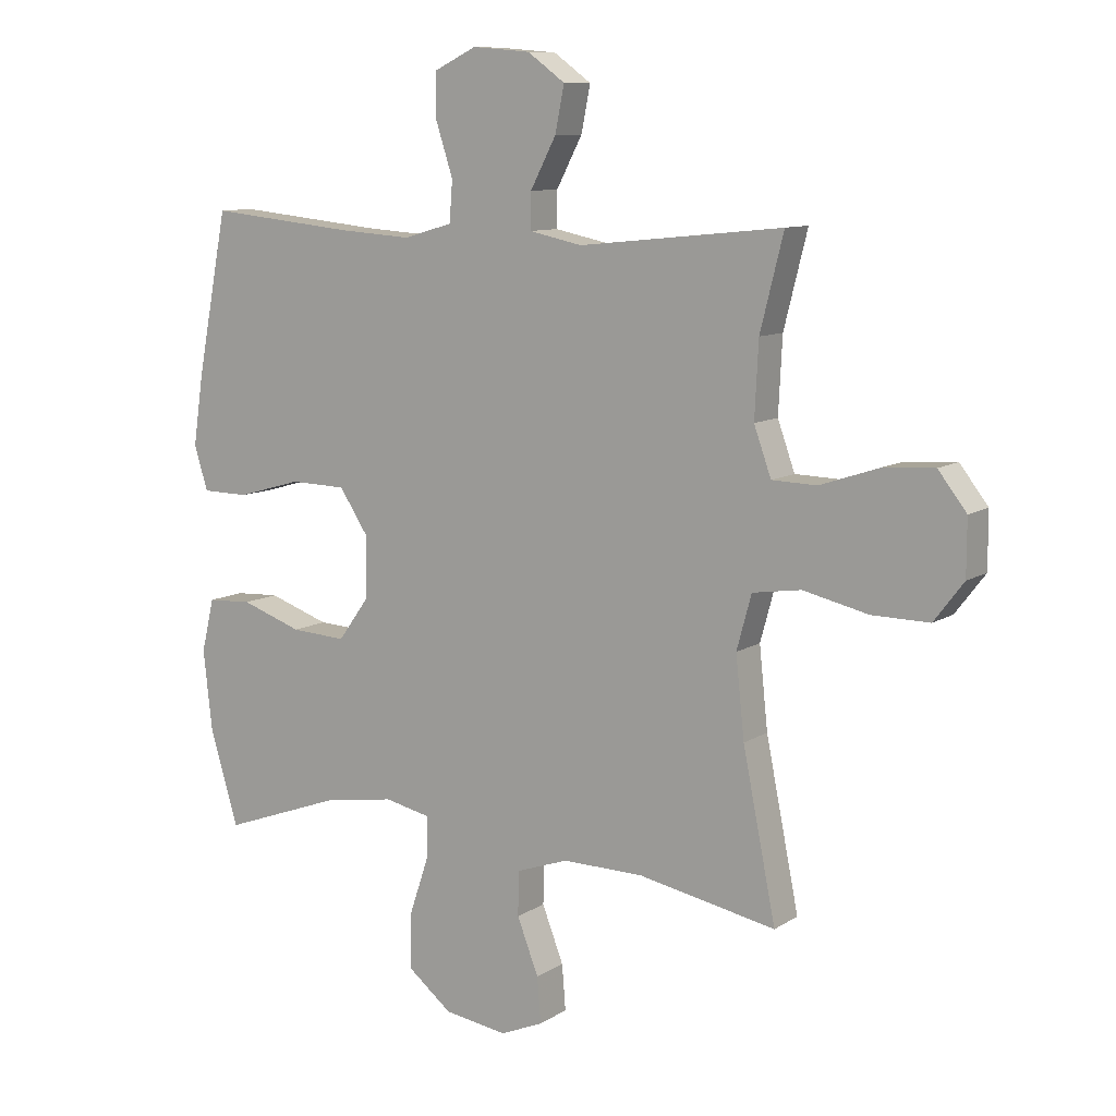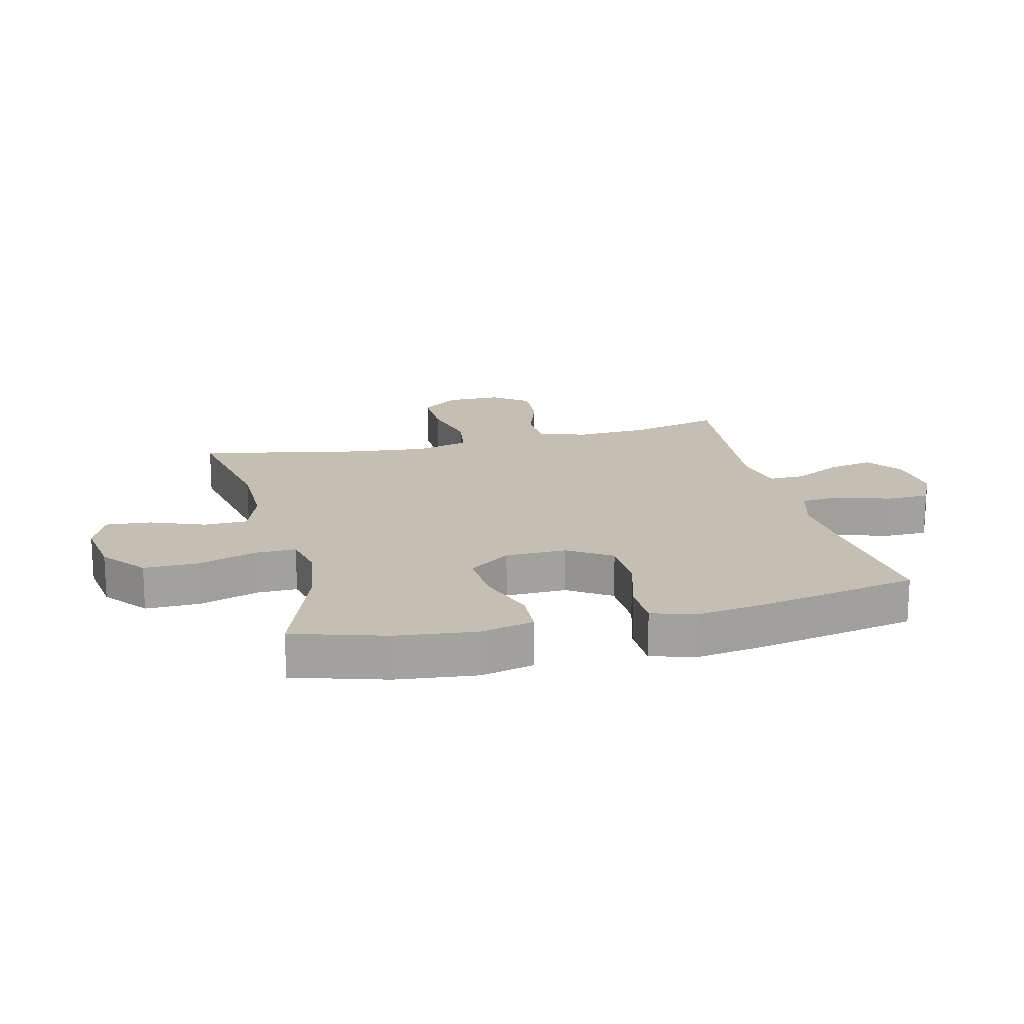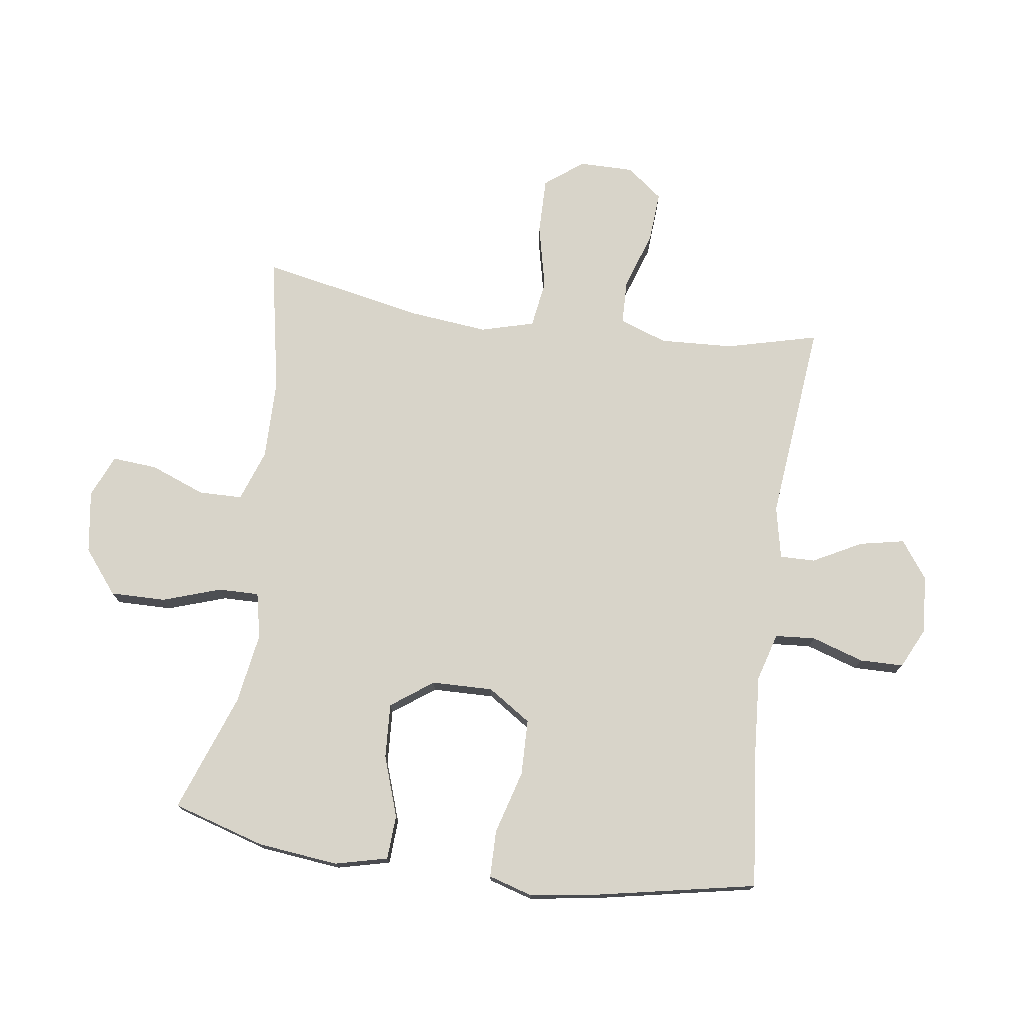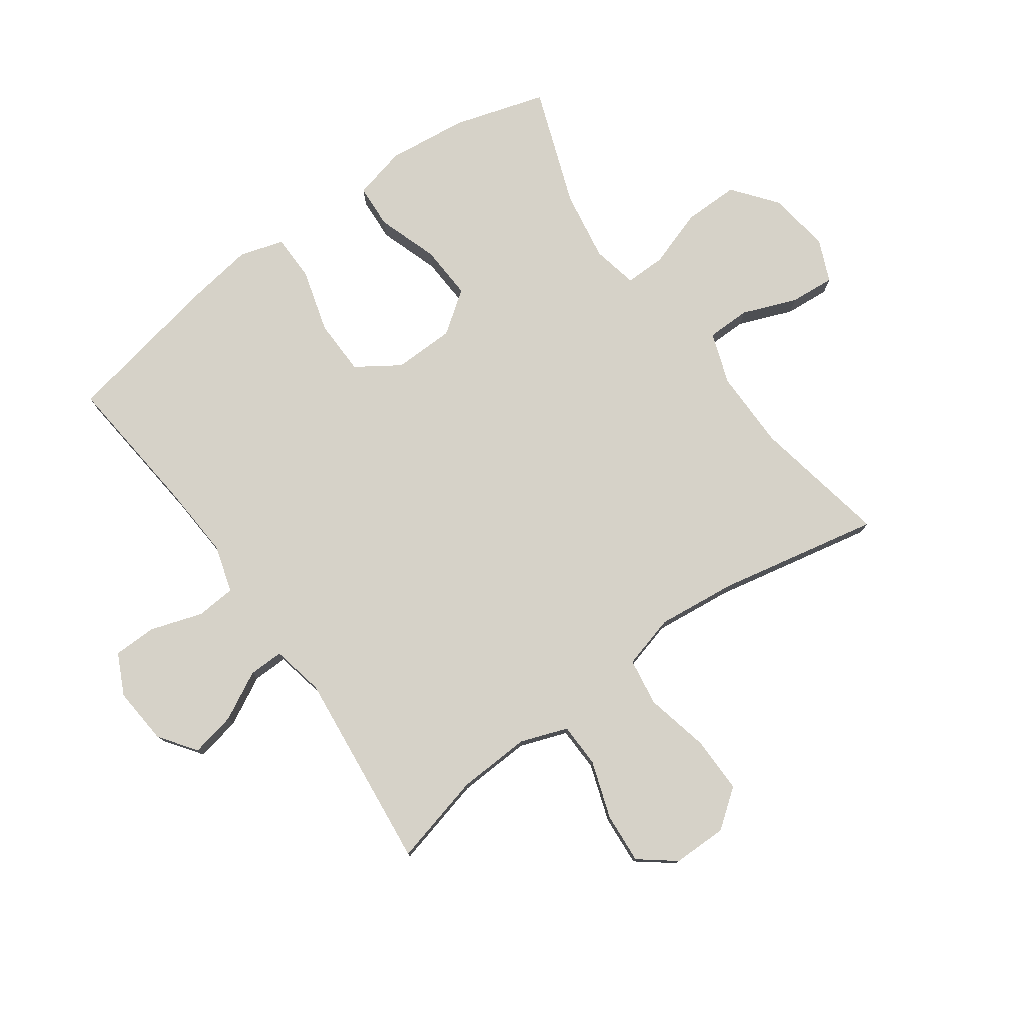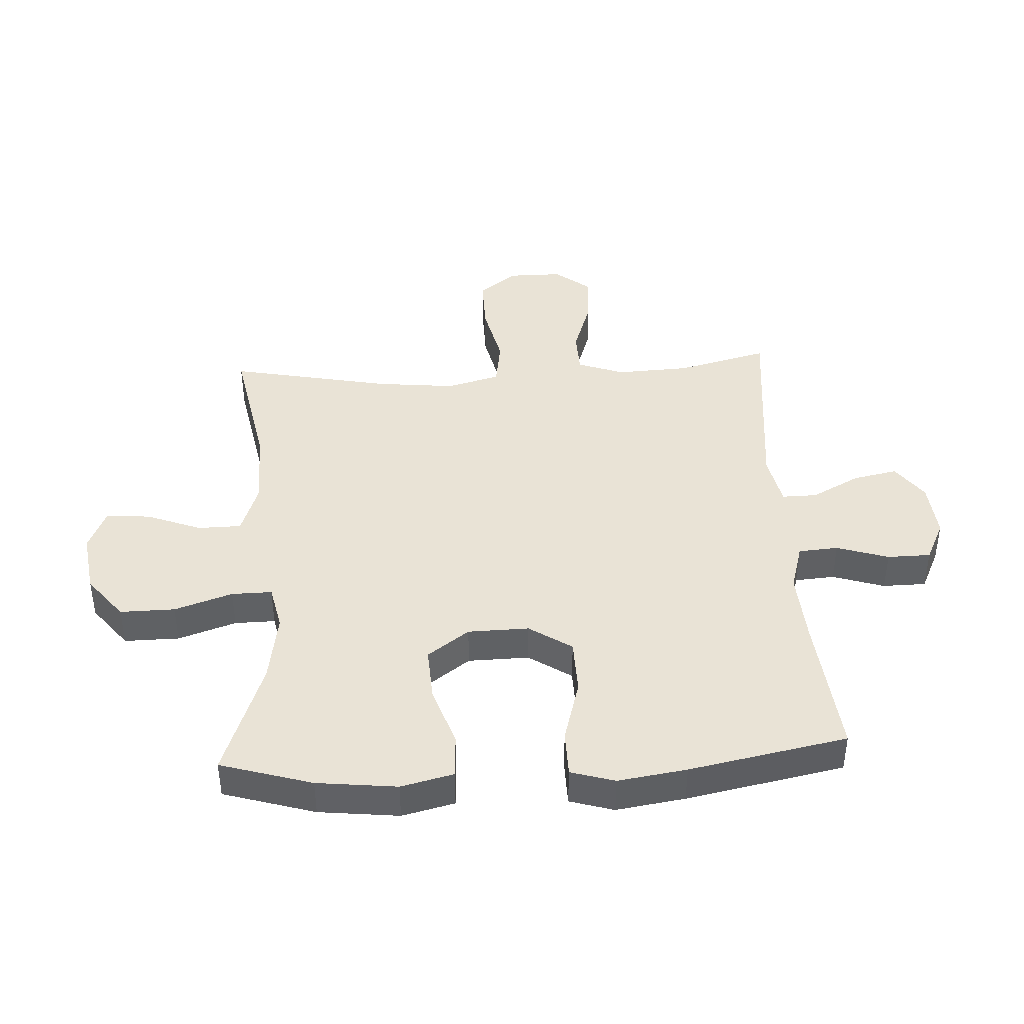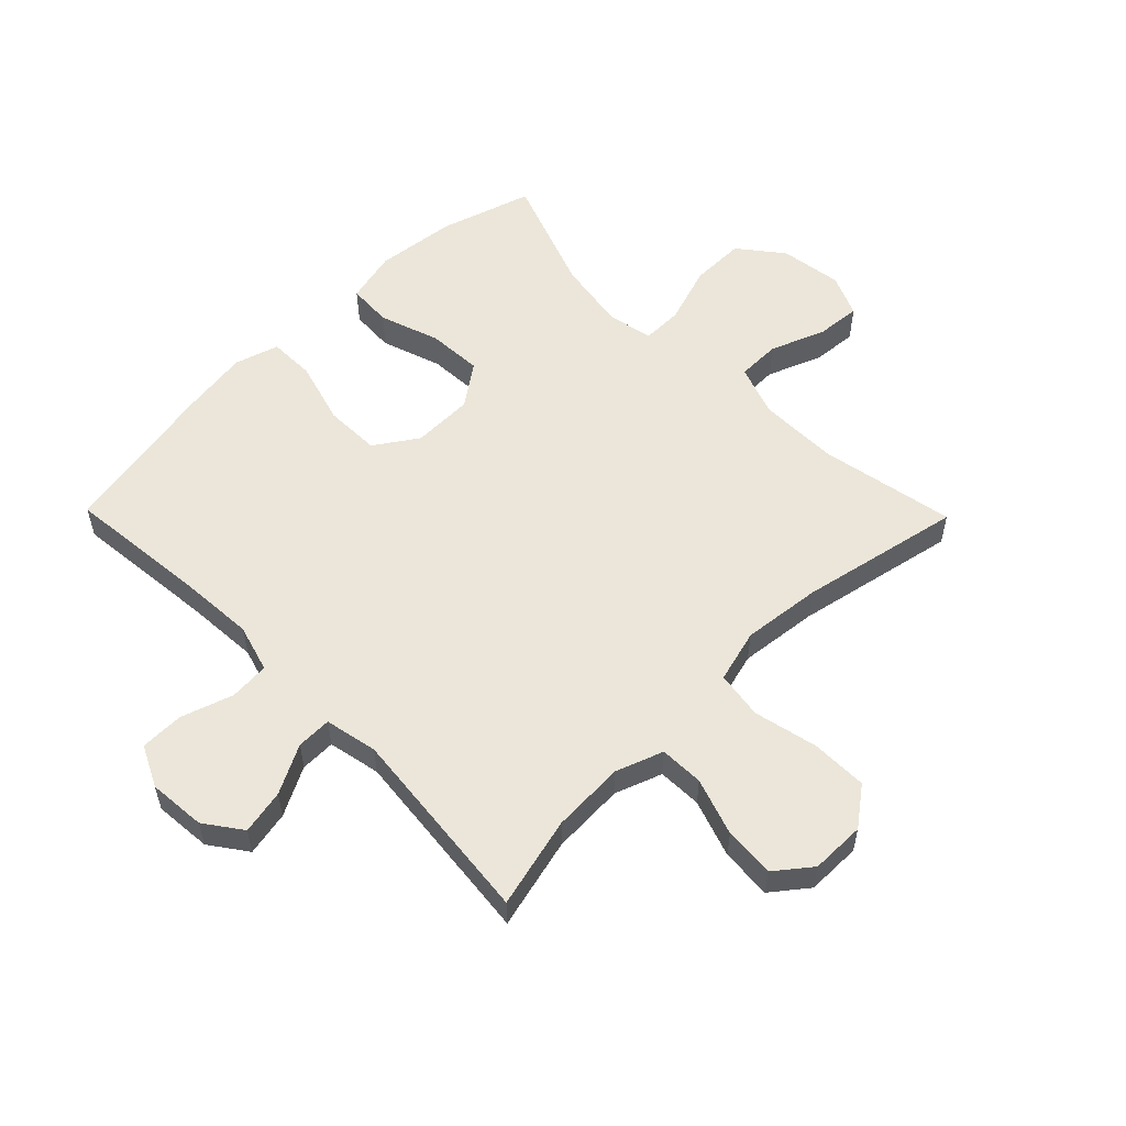
<metadata>
{"format":"obj","ext":"obj","renderer":"f3d","projection":"perspective","resolution":1024,"background":"white","views":[{"elev":10.0,"azim":33.0,"up":"+Z"},{"elev":17.6,"azim":-103.9,"up":"+Y"},{"elev":75.1,"azim":-82.1,"up":"+Y"},{"elev":77.8,"azim":54.4,"up":"+Y"},{"elev":42.0,"azim":-93.2,"up":"+Y"},{"elev":55.6,"azim":45.6,"up":"+Y"}]}
</metadata>
<code>
v -0.5 0.07 -0.5
v -0.546 0.07 -0.348
v -0.561 0.07 -0.215
v -0.54 0.07 -0.128
v -0.467 0.07 -0.124
v -0.367 0.07 -0.158
v -0.277 0.07 -0.163
v -0.227 0.07 -0.094
v -0.225 0.07 0.007
v -0.272 0.07 0.078
v -0.364 0.07 0.08
v -0.469 0.07 0.05
v -0.546 0.07 0.051
v -0.568 0.07 0.124
v -0.551 0.07 0.238
v -0.5 0.07 0.5
v -0.262 0.07 0.476
v -0.141 0.07 0.468
v -0.062 0.07 0.491
v -0.057 0.07 0.557
v -0.085 0.07 0.643
v -0.084 0.07 0.715
v -0.016 0.07 0.748
v 0.079 0.07 0.74
v 0.14 0.07 0.696
v 0.125 0.07 0.622
v 0.083 0.07 0.542
v 0.082 0.07 0.484
v 0.169 0.07 0.466
v 0.5 0.07 0.5
v 0.462 0.07 0.349
v 0.456 0.07 0.228
v 0.484 0.07 0.15
v 0.557 0.07 0.148
v 0.652 0.07 0.18
v 0.736 0.07 0.186
v 0.782 0.07 0.127
v 0.782 0.07 0.037
v 0.734 0.07 -0.026
v 0.641 0.07 -0.025
v 0.535 0.07 -0.001
v 0.456 0.07 -0.013
v 0.432 0.07 -0.101
v 0.446 0.07 -0.232
v 0.5 0.07 -0.5
v 0.275 0.07 -0.457
v 0.143 0.07 -0.456
v 0.058 0.07 -0.486
v 0.057 0.07 -0.558
v 0.092 0.07 -0.648
v 0.098 0.07 -0.722
v 0.028 0.07 -0.752
v -0.075 0.07 -0.737
v -0.147 0.07 -0.68
v -0.146 0.07 -0.589
v -0.114 0.07 -0.493
v -0.113 0.07 -0.426
v -0.188 0.07 -0.41
v -0.305 0.07 -0.429
v -0.5 0 -0.5
v -0.546 0 -0.348
v -0.561 0 -0.215
v -0.54 0 -0.128
v -0.467 0 -0.124
v -0.367 0 -0.158
v -0.277 0 -0.163
v -0.227 0 -0.094
v -0.225 0 0.007
v -0.272 0 0.078
v -0.364 0 0.08
v -0.469 0 0.05
v -0.546 0 0.051
v -0.568 0 0.124
v -0.551 0 0.238
v -0.5 0 0.5
v -0.262 0 0.476
v -0.141 0 0.468
v -0.062 0 0.491
v -0.057 0 0.557
v -0.085 0 0.643
v -0.084 0 0.715
v -0.016 0 0.748
v 0.079 0 0.74
v 0.14 0 0.696
v 0.125 0 0.622
v 0.083 0 0.542
v 0.082 0 0.484
v 0.169 0 0.466
v 0.5 0 0.5
v 0.462 0 0.349
v 0.456 0 0.228
v 0.484 0 0.15
v 0.557 0 0.148
v 0.652 0 0.18
v 0.736 0 0.186
v 0.782 0 0.127
v 0.782 0 0.037
v 0.734 0 -0.026
v 0.641 0 -0.025
v 0.535 0 -0.001
v 0.456 0 -0.013
v 0.432 0 -0.101
v 0.446 0 -0.232
v 0.5 0 -0.5
v 0.275 0 -0.457
v 0.143 0 -0.456
v 0.058 0 -0.486
v 0.057 0 -0.558
v 0.092 0 -0.648
v 0.098 0 -0.722
v 0.028 0 -0.752
v -0.075 0 -0.737
v -0.147 0 -0.68
v -0.146 0 -0.589
v -0.114 0 -0.493
v -0.113 0 -0.426
v -0.188 0 -0.41
v -0.305 0 -0.429
f 54 55 56
f 53 54 56
f 52 53 56
f 51 52 56
f 50 51 56
f 49 50 56
f 48 49 56 57
f 47 48 57
f 46 47 57 58
f 44 45 46
f 43 44 46 58
f 39 40 41
f 38 39 41
f 37 38 41
f 36 37 41
f 35 36 41
f 34 35 41
f 33 34 41 42
f 43 58 59
f 42 43 59
f 33 42 59
f 32 33 59
f 25 26 27
f 24 25 27
f 23 24 27
f 22 23 27
f 21 22 27
f 20 21 27
f 19 20 27 28
f 18 19 28 29
f 15 16 17
f 14 15 17
f 13 14 17
f 12 13 17
f 11 12 17
f 10 11 17 18
f 9 10 18 29
f 4 5 6
f 3 4 6
f 2 3 6
f 1 2 6
f 59 1 6
f 59 6 7
f 59 7 8
f 32 59 8
f 31 32 8
f 29 30 31
f 9 29 31
f 8 9 31
f 115 114 113
f 115 113 112
f 115 112 111
f 115 111 110
f 115 110 109
f 115 109 108
f 116 115 108 107
f 116 107 106
f 117 116 106 105
f 105 104 103
f 117 105 103 102
f 100 99 98
f 100 98 97
f 100 97 96
f 100 96 95
f 100 95 94
f 100 94 93
f 101 100 93 92
f 118 117 102
f 118 102 101
f 118 101 92
f 118 92 91
f 86 85 84
f 86 84 83
f 86 83 82
f 86 82 81
f 86 81 80
f 86 80 79
f 87 86 79 78
f 88 87 78 77
f 76 75 74
f 76 74 73
f 76 73 72
f 76 72 71
f 76 71 70
f 77 76 70 69
f 88 77 69 68
f 65 64 63
f 65 63 62
f 65 62 61
f 65 61 60
f 65 60 118
f 66 65 118
f 67 66 118
f 67 118 91
f 67 91 90
f 90 89 88
f 90 88 68
f 90 68 67
f 1 60 61 2
f 2 61 62 3
f 3 62 63 4
f 4 63 64 5
f 5 64 65 6
f 6 65 66 7
f 7 66 67 8
f 8 67 68 9
f 9 68 69 10
f 10 69 70 11
f 11 70 71 12
f 12 71 72 13
f 13 72 73 14
f 14 73 74 15
f 15 74 75 16
f 16 75 76 17
f 17 76 77 18
f 18 77 78 19
f 19 78 79 20
f 20 79 80 21
f 21 80 81 22
f 22 81 82 23
f 23 82 83 24
f 24 83 84 25
f 25 84 85 26
f 26 85 86 27
f 27 86 87 28
f 28 87 88 29
f 29 88 89 30
f 30 89 90 31
f 31 90 91 32
f 32 91 92 33
f 33 92 93 34
f 34 93 94 35
f 35 94 95 36
f 36 95 96 37
f 37 96 97 38
f 38 97 98 39
f 39 98 99 40
f 40 99 100 41
f 41 100 101 42
f 42 101 102 43
f 43 102 103 44
f 44 103 104 45
f 45 104 105 46
f 46 105 106 47
f 47 106 107 48
f 48 107 108 49
f 49 108 109 50
f 50 109 110 51
f 51 110 111 52
f 52 111 112 53
f 53 112 113 54
f 54 113 114 55
f 55 114 115 56
f 56 115 116 57
f 57 116 117 58
f 58 117 118 59
f 59 118 60 1

</code>
